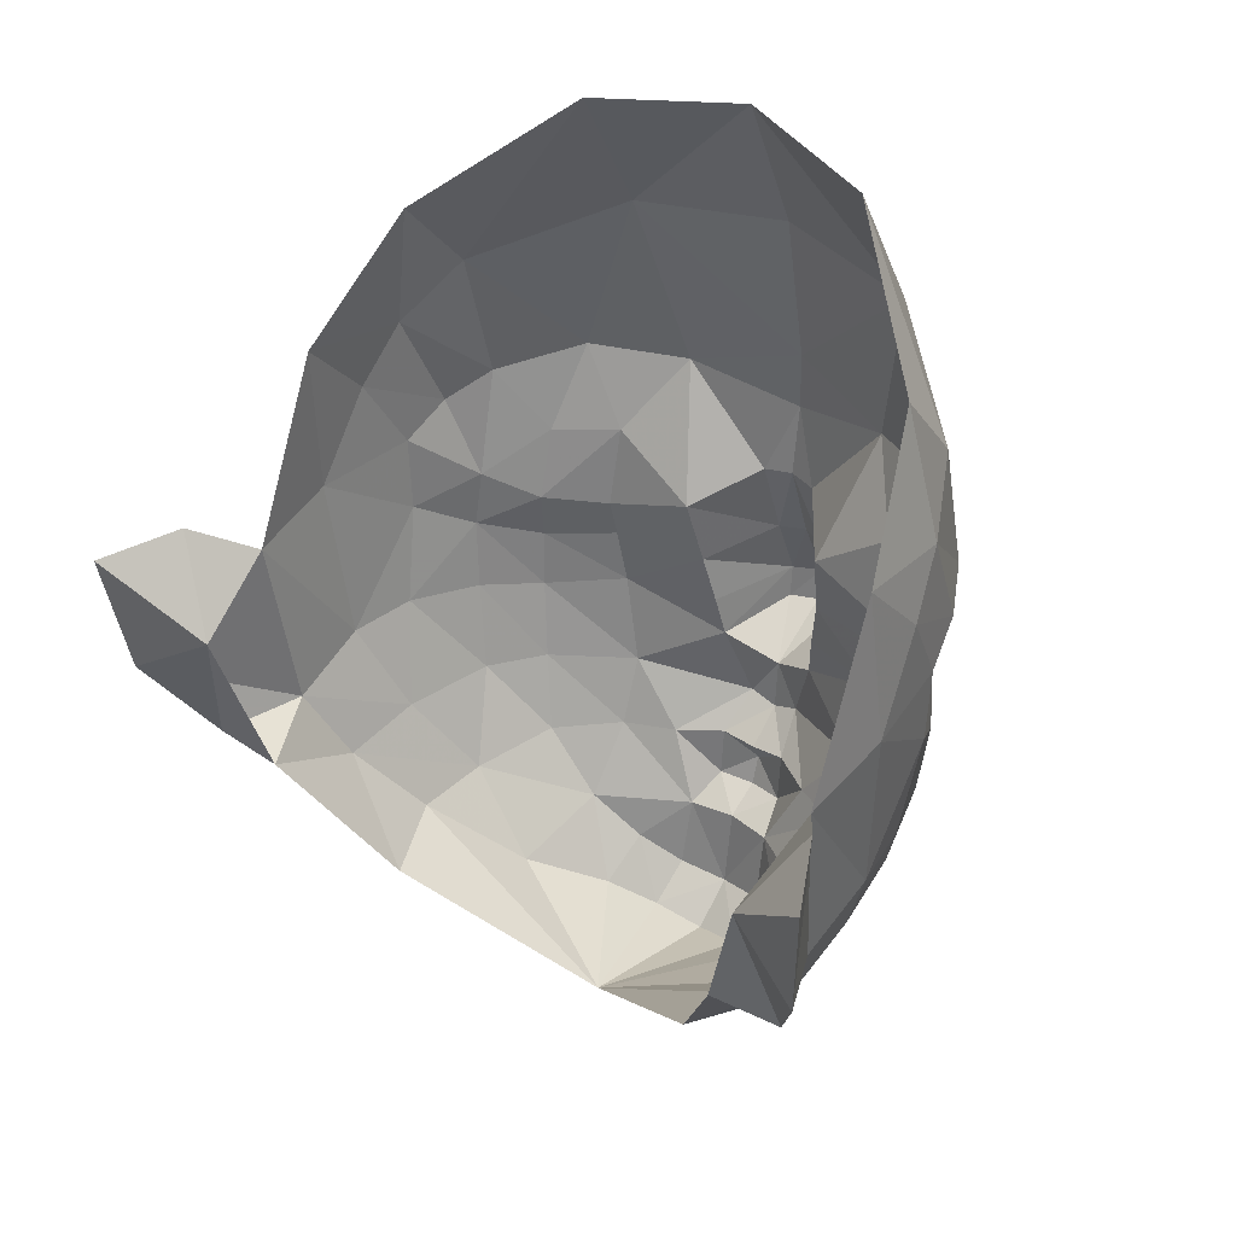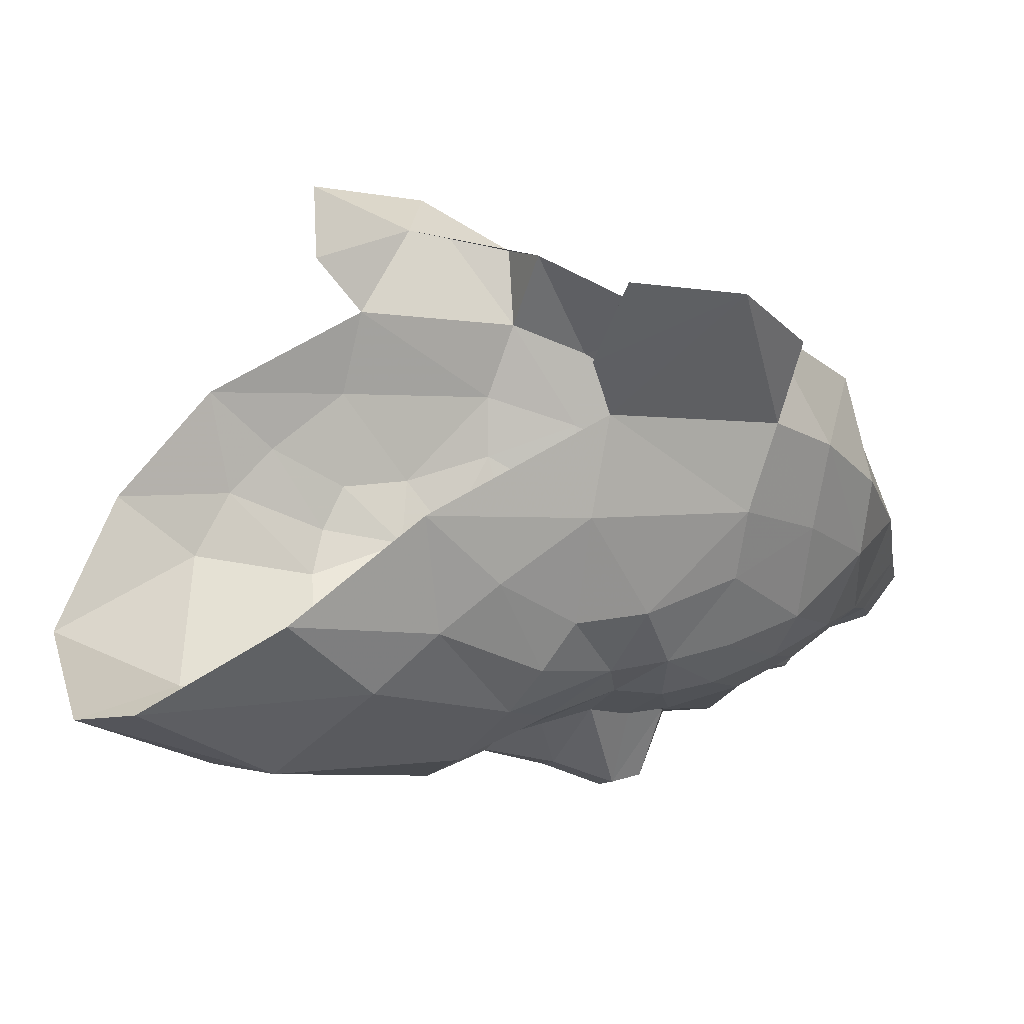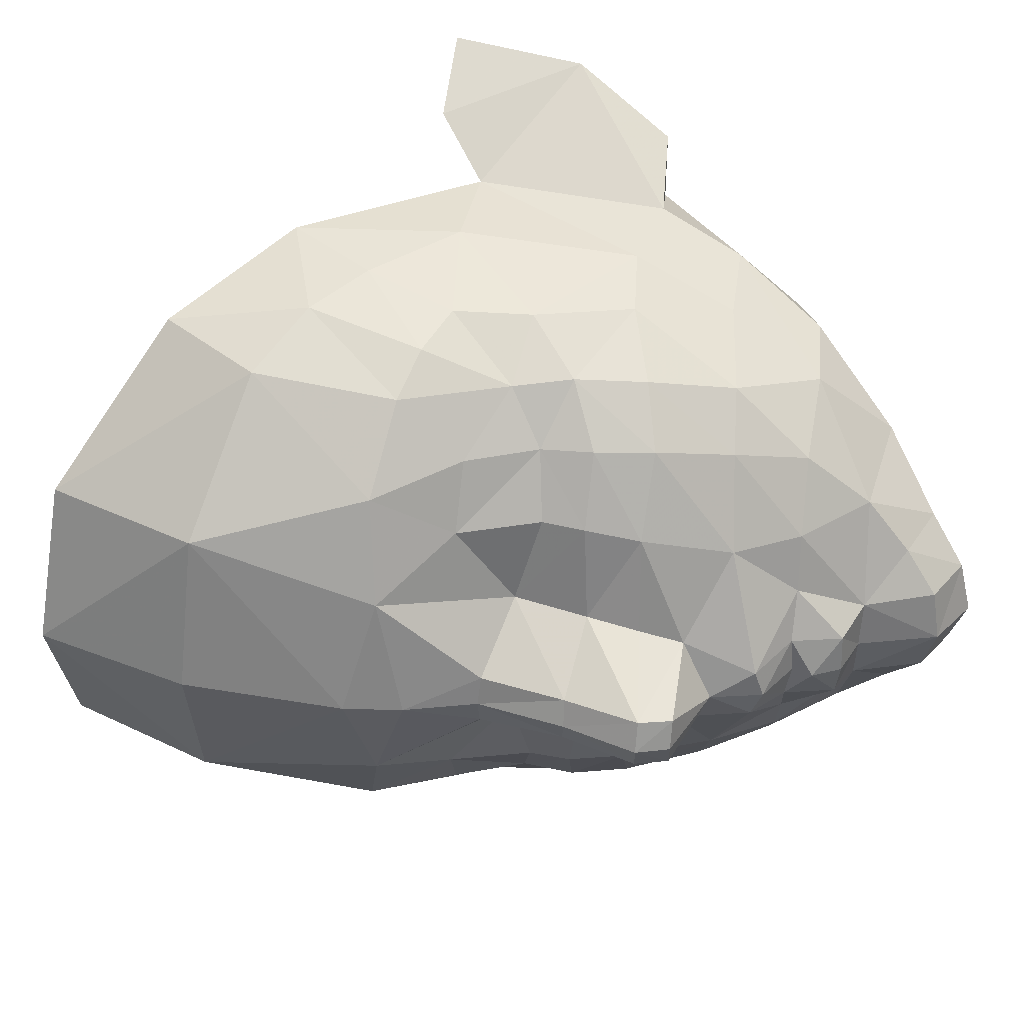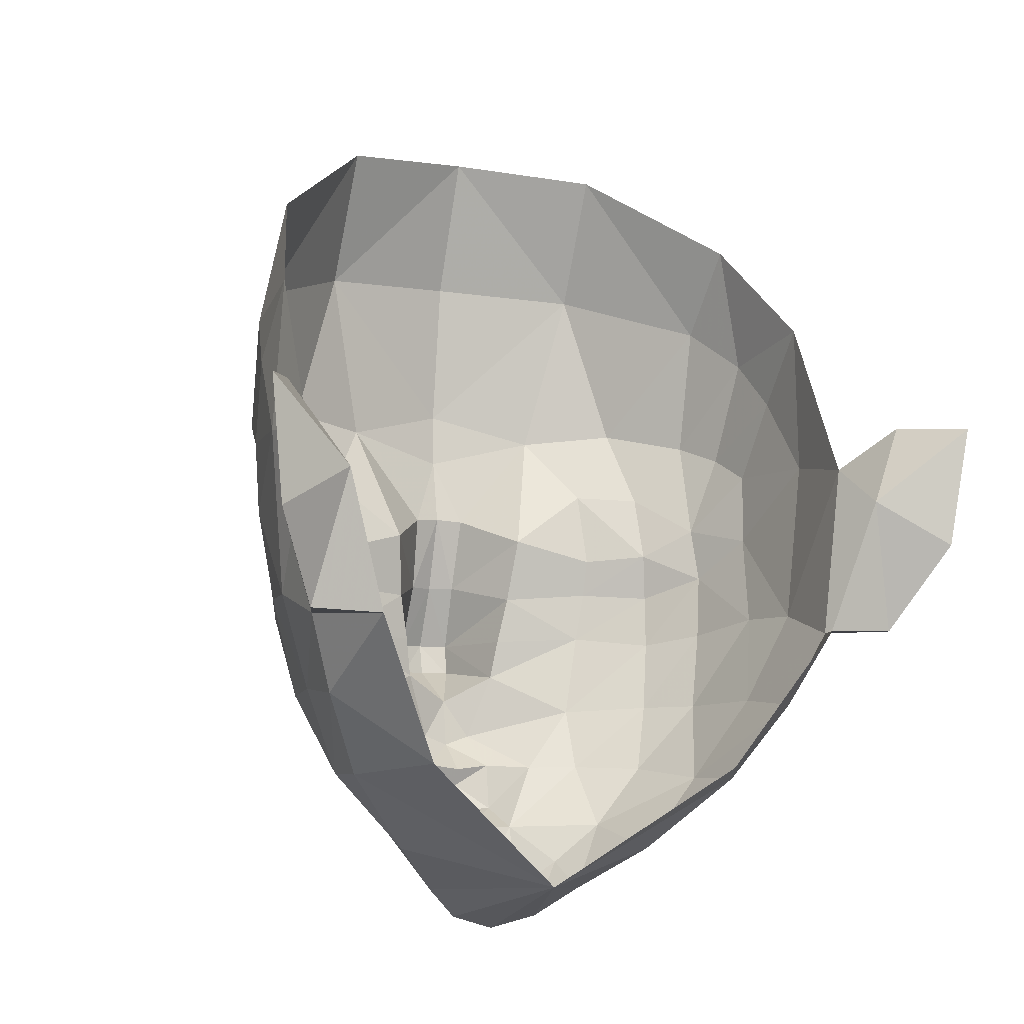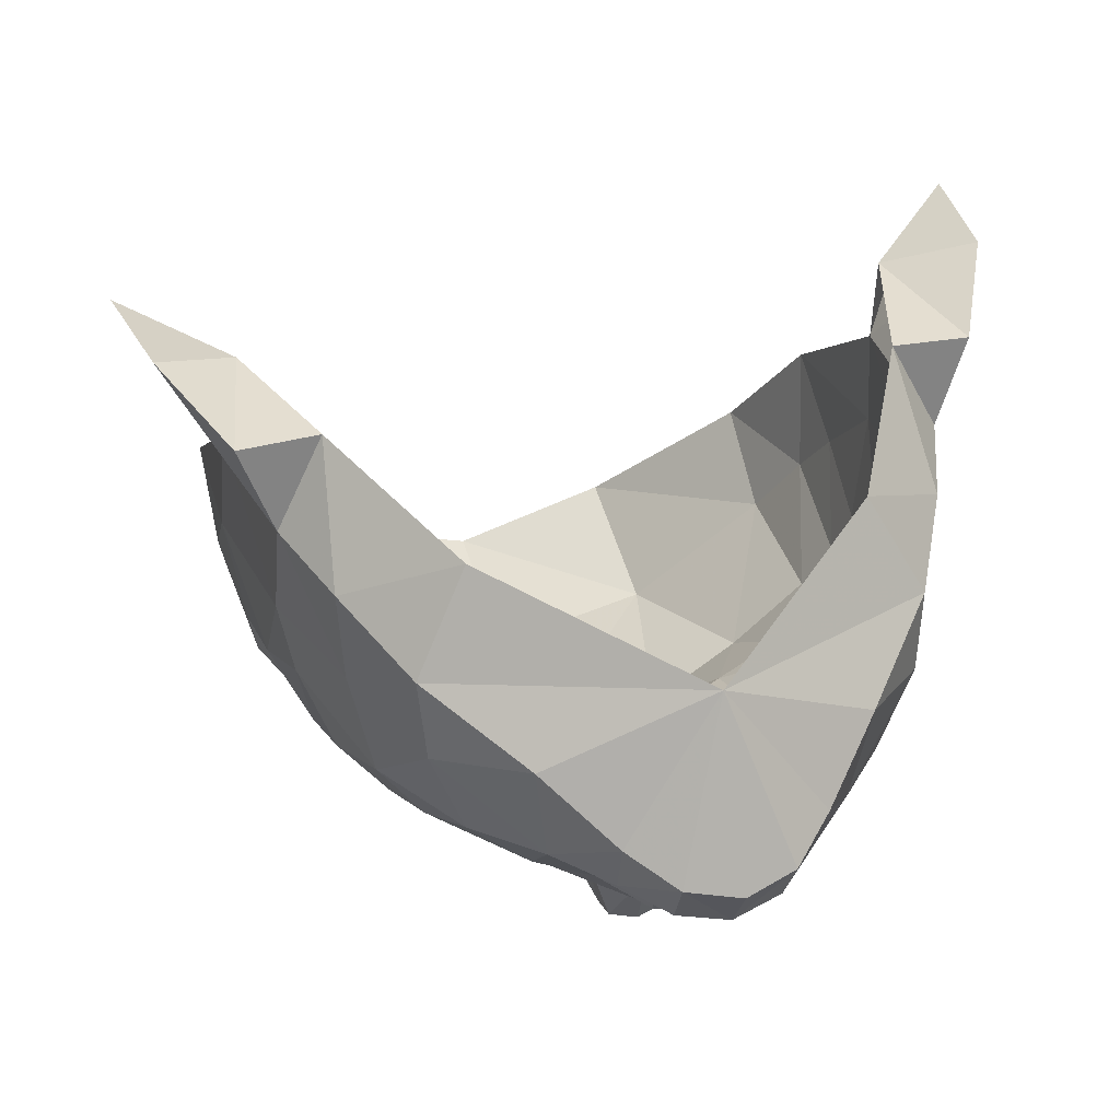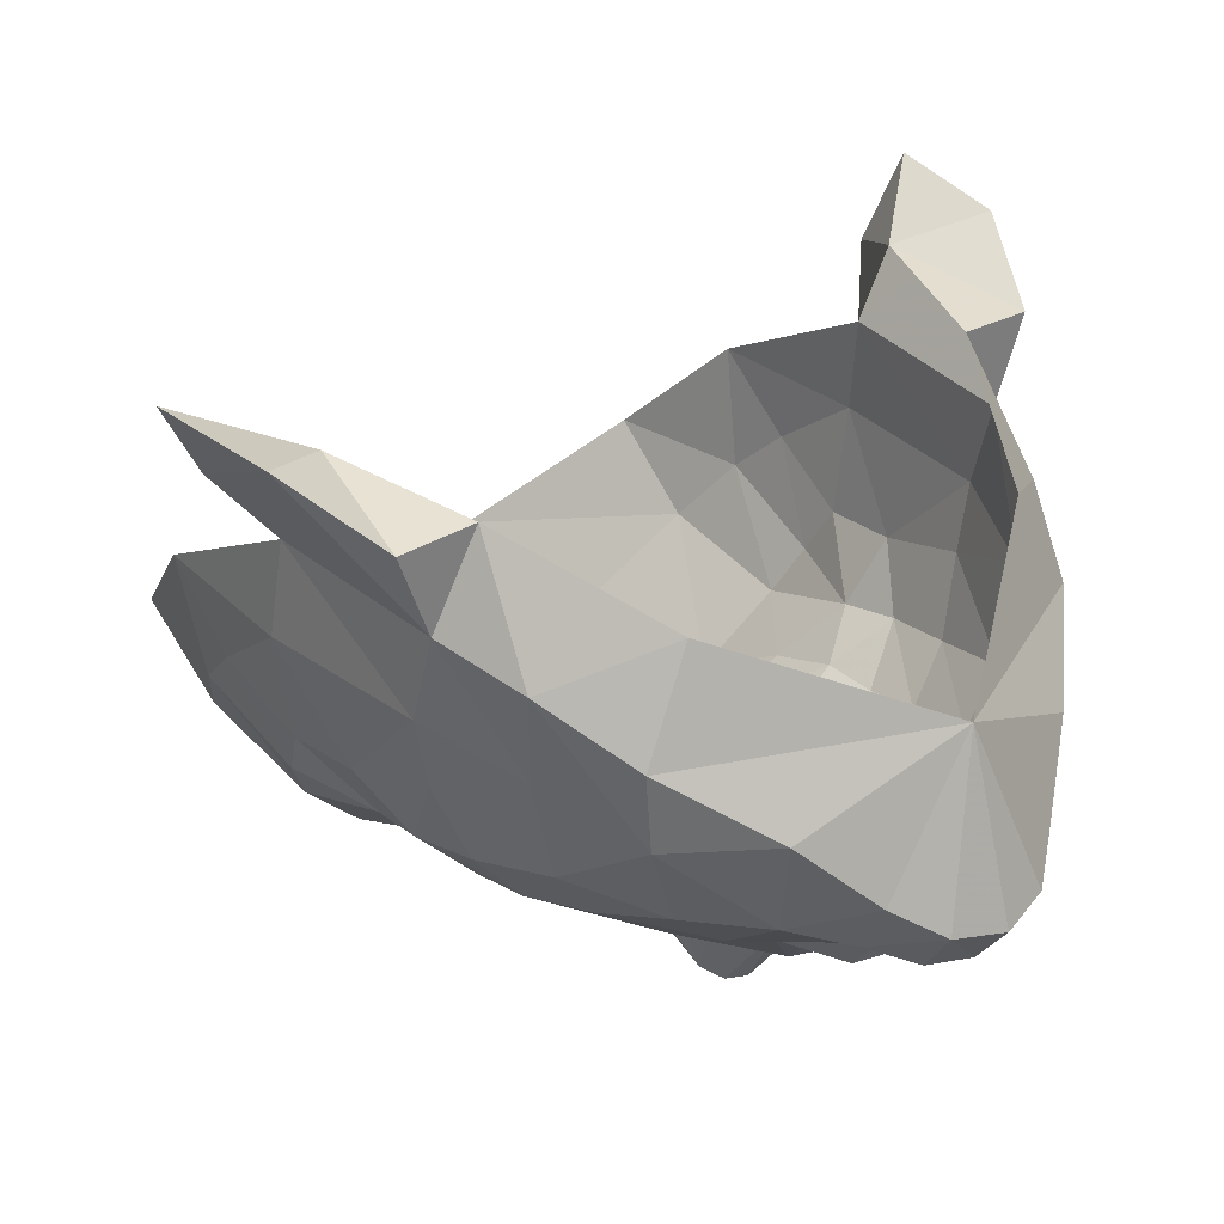
<metadata>
{"format":"obj","ext":"obj","renderer":"f3d","projection":"perspective","resolution":1024,"background":"white","views":[{"elev":37.0,"azim":-144.6,"up":"+Z"},{"elev":10.6,"azim":66.7,"up":"+Y"},{"elev":-50.2,"azim":89.2,"up":"+Y"},{"elev":-10.1,"azim":152.8,"up":"+Z"},{"elev":24.0,"azim":164.3,"up":"+Y"},{"elev":26.3,"azim":141.5,"up":"+Y"}]}
</metadata>
<code>
g common_face_female_2326
v -0.1984 -3.533 74.71
v 0.2346 -3.461 74.78
v 0.2223 -3.594 75.41
v -0.192 -3.639 75.43
v -0.1028 -1.641 74.77
v 0.6445 -2.843 74.76
v 0.2657 -3.096 74.5
v -0.185 -3.158 74.39
v -0.2096 -4.282 76.31
v -0.1981 -3.96 76.03
v 0.125 -3.959 76.07
v 0.03415 -4.279 76.4
v 2.303 -0.3033 77.1
v 2.662 -1.086 77.17
v 2.365 -1.357 76.49
v 1.517 -0.9196 75.85
v 2.284 -2.094 76.6
v 1.83 -2.464 75.84
v 1.92 -1.801 75.79
v 0.1198 -3.914 75.62
v 0.525 -3.752 76.03
v 0.9875 -3.577 76.02
v 2.656 -1.826 77.44
v 2.804 -0.8996 78.8
v 2.662 -1.086 77.17
v 2.966 -0.3727 77.12
v 3.431 0.0958 77.9
v 2.804 -0.8996 78.8
v 2.662 -1.086 77.17
v 2.303 -0.3033 77.1
v 2.966 -0.3727 77.12
v 2.731 -0.07967 78.34
v 3.431 0.0958 77.9
v 3.198 -0.409 79.14
v 3.597 0.246 79.02
v 3.198 -0.409 79.14
v 2.731 -0.07967 78.34
v 2.804 -0.8996 78.8
v 3.597 0.246 79.02
v 0.2731 -4.156 77.02
v 0.02516 -4.855 77.13
v -0.2041 -4.324 76.77
v 0.9949 -3.81 76.62
v 1.671 -3.986 79.67
v 1.82 -3.642 78.91
v 2.289 -3.432 79.46
v 2.337 -3.141 80.68
v 1.24 -4.051 81.18
v 1.271 -3.403 82.38
v 2.411 -2.498 81.43
v -0.1638 -4.553 79.92
v -0.1288 -4.311 81.31
v -0.2048 -4.04 75.87
v -0.2048 -3.955 75.61
v 1.196 -2.32 75.13
v 1.824 -3.478 78.27
v 1.288 -3.784 78.24
v 1.268 -3.865 77.89
v 1.854 -3.551 77.82
v 0.5975 -3.293 75.04
v 1.169 -3.883 77.41
v 0.442 -4.024 77.85
v 0.3427 -4.092 77.4
v 0.5304 -3.876 78.46
v 0.8374 -4.356 79.63
v 1.263 -3.914 78.97
v 2.259 -3.184 78.51
v 2.595 -2.63 78.34
v 2.635 -2.644 79.01
v 2.822 -1.733 78.96
v 2.634 -2.619 80.22
v 1.696 -3.363 76.63
v -0.08303 -3.759 82.57
v -0.1722 -4.553 79.41
v -0.1781 -4.462 78.77
v 0.07828 -4.414 78.74
v 2.526 -3.048 79.27
v 2.77 -1.616 80.39
v 2.067 -2.922 76.61
v 1.034 -3.164 75.4
v 0.03294 -4.891 77.43
v 0.03002 -4.623 78.04
v -0.2024 -4.705 78.04
v -0.2261 -4.983 77.44
v -0.2286 -4.934 77.15
v 1.517 -3.169 75.97
v 2.301 -3.136 77.99
v 2.515 -2.416 77.47
v 1.823 -3.504 77.31
v 2.231 -3.071 77.37
v 2.75 -2.23 79.74
v -0.6001 -3.553 75.42
v -0.6197 -3.418 74.8
v -0.6235 -3.051 74.51
v -0.9663 -2.762 74.78
v -0.449 -4.255 76.4
v -0.5181 -3.927 76.08
v -2.284 -0.07347 77.18
v -1.606 -0.7632 75.9
v -2.472 -1.115 76.57
v -2.718 -0.8164 77.26
v -2.097 -1.599 75.85
v -2.072 -2.269 75.9
v -2.462 -1.856 76.67
v -0.8965 -3.681 76.05
v -0.5232 -3.881 75.63
v -1.334 -3.461 76.06
v -2.777 -1.554 77.53
v -2.792 -0.6193 78.89
v -2.718 -0.8164 77.26
v -2.792 -0.6193 78.89
v -3.34 0.435 78.02
v -2.95 -0.07626 77.21
v -2.718 -0.8164 77.26
v -2.95 -0.07626 77.21
v -2.284 -0.07347 77.18
v -3.34 0.435 78.02
v -2.647 0.1898 78.42
v -3.124 -0.09221 79.24
v -3.459 0.5995 79.14
v -3.124 -0.09221 79.24
v -2.792 -0.6193 78.89
v -2.647 0.1898 78.42
v -3.459 0.5995 79.14
v -0.6538 -4.109 77.04
v -0.4734 -4.83 77.14
v -1.35 -3.693 76.66
v -1.94 -3.805 79.73
v -2.51 -3.191 79.54
v -2.079 -3.447 78.97
v -2.485 -2.9 80.75
v -1.468 -3.915 81.23
v -1.4 -3.269 82.42
v -1.149 -4.256 79.66
v -1.45 -2.188 75.18
v -2.087 -3.282 78.33
v -2.137 -3.351 77.89
v -1.584 -3.722 77.93
v -1.586 -3.64 78.29
v -0.9555 -3.216 75.06
v -1.504 -3.749 77.45
v -0.7042 -4.04 77.42
v -0.7815 -3.962 77.87
v -0.8343 -3.808 78.48
v -1.55 -3.773 79.01
v -2.486 -2.946 78.59
v -2.767 -2.362 78.42
v -2.542 -2.894 78.07
v -2.787 -2.376 79.1
v -2.883 -1.447 79.06
v -2.475 -2.253 81.51
v -2.743 -2.35 80.31
v -2.011 -3.178 76.69
v -0.4293 -4.389 78.75
v -2.71 -2.785 79.35
v -2.778 -1.338 80.48
v -2.328 -2.702 76.68
v -1.365 -3.044 75.44
v -0.4752 -4.866 77.43
v -0.4253 -4.6 78.04
v -1.832 -3.001 76.03
v -2.694 -2.155 77.55
v -2.12 -3.306 77.37
v -2.481 -2.835 77.45
v -2.835 -1.95 79.83
f 1 2 3
f 3 4 1
f 5 6 7
f 7 8 5
f 9 10 11
f 11 12 9
f 13 14 15
f 15 16 13
f 15 17 18
f 18 19 15
f 11 20 21
f 21 20 3
f 3 22 21
f 23 14 24
f 25 26 27
f 27 28 25
f 29 30 31
f 31 30 32
f 32 33 31
f 34 28 27
f 27 35 34
f 36 37 38
f 33 32 39
f 39 37 36
f 40 41 42
f 12 43 40
f 44 45 46
f 42 9 12
f 12 40 42
f 47 48 44
f 49 47 50
f 51 48 52
f 20 11 53
f 20 53 54
f 53 11 10
f 18 55 19
f 56 57 58
f 58 59 56
f 60 2 7
f 7 6 60
f 61 62 63
f 58 57 64
f 44 65 66
f 67 68 69
f 69 68 70
f 47 71 50
f 43 22 72
f 43 61 40
f 73 52 48
f 48 49 73
f 74 75 76
f 46 77 71
f 71 47 46
f 78 70 24
f 23 24 70
f 17 79 18
f 51 74 65
f 66 65 64
f 65 76 64
f 46 47 44
f 16 15 19
f 5 55 6
f 4 3 20
f 20 54 4
f 5 16 19
f 19 55 5
f 3 60 80
f 40 63 81
f 81 41 40
f 82 76 75
f 75 83 82
f 83 84 81
f 81 82 83
f 64 82 62
f 84 85 41
f 41 81 84
f 79 86 18
f 41 85 42
f 65 74 76
f 6 55 80
f 80 60 6
f 1 8 7
f 7 2 1
f 2 60 3
f 86 79 72
f 87 56 59
f 67 45 56
f 45 67 46
f 44 66 45
f 43 21 22
f 48 65 44
f 17 23 88
f 64 62 58
f 61 89 59
f 59 58 61
f 59 89 87
f 61 43 89
f 89 72 90
f 90 79 88
f 87 88 68
f 68 23 70
f 69 70 91
f 91 70 78
f 43 72 89
f 63 40 61
f 62 82 81
f 81 63 62
f 56 45 66
f 66 57 56
f 57 66 64
f 55 18 80
f 77 69 91
f 91 71 77
f 71 78 50
f 71 91 78
f 67 69 77
f 17 15 14
f 14 23 17
f 12 11 21
f 3 80 22
f 80 86 22
f 22 86 72
f 1 4 92
f 92 93 1
f 5 8 94
f 94 95 5
f 9 96 97
f 97 10 9
f 98 99 100
f 100 101 98
f 100 102 103
f 103 104 100
f 97 105 106
f 105 107 92
f 92 106 105
f 108 109 101
f 110 111 112
f 112 113 110
f 114 115 116
f 115 117 118
f 118 116 115
f 119 120 112
f 112 111 119
f 121 122 123
f 117 124 118
f 124 121 123
f 125 42 126
f 96 127 105
f 128 129 130
f 42 125 96
f 96 9 42
f 131 128 132
f 133 131 132
f 51 132 134
f 106 53 97
f 106 54 53
f 53 10 97
f 103 102 135
f 136 137 138
f 138 139 136
f 140 95 94
f 94 93 140
f 141 142 143
f 138 144 139
f 128 145 134
f 146 147 148
f 149 150 147
f 131 151 152
f 127 153 107
f 127 125 141
f 73 133 132
f 132 52 73
f 74 154 75
f 129 131 152
f 152 155 129
f 156 109 150
f 108 150 109
f 104 103 157
f 51 134 74
f 145 144 134
f 134 144 154
f 129 128 131
f 99 102 100
f 5 95 135
f 4 54 106
f 106 92 4
f 5 135 102
f 102 99 5
f 92 158 140
f 125 126 159
f 159 142 125
f 160 83 75
f 75 154 160
f 83 160 159
f 159 84 83
f 144 160 154
f 84 159 126
f 126 85 84
f 157 103 161
f 126 42 85
f 134 154 74
f 95 140 158
f 158 135 95
f 1 93 94
f 94 8 1
f 93 92 140
f 161 153 157
f 148 136 146
f 146 136 130
f 130 129 146
f 128 130 145
f 127 107 105
f 132 128 134
f 104 162 108
f 144 138 143
f 141 138 137
f 137 163 141
f 137 148 163
f 141 163 127
f 163 164 153
f 164 162 157
f 148 162 164
f 147 108 162
f 149 165 150
f 165 156 150
f 127 163 153
f 142 141 125
f 143 142 159
f 159 160 143
f 136 139 145
f 145 130 136
f 139 144 145
f 135 158 103
f 155 152 165
f 165 149 155
f 152 151 156
f 152 156 165
f 146 155 149
f 104 108 101
f 101 100 104
f 96 105 97
f 92 107 158
f 158 107 161
f 107 153 161
f 51 65 48
f 51 52 132
f 12 21 43
f 96 125 127
f 79 17 88
f 162 104 157
f 68 88 23
f 147 150 108
f 18 86 80
f 158 161 103
f 67 87 68
f 146 149 147
f 87 90 88
f 148 147 162
f 72 79 90
f 164 157 153
f 89 90 87
f 148 164 163
f 67 77 46
f 129 155 146
f 49 48 47
f 133 151 131
f 62 61 58
f 138 141 143
f 148 137 136
f 87 67 56
f 64 76 82
f 144 143 160

</code>
